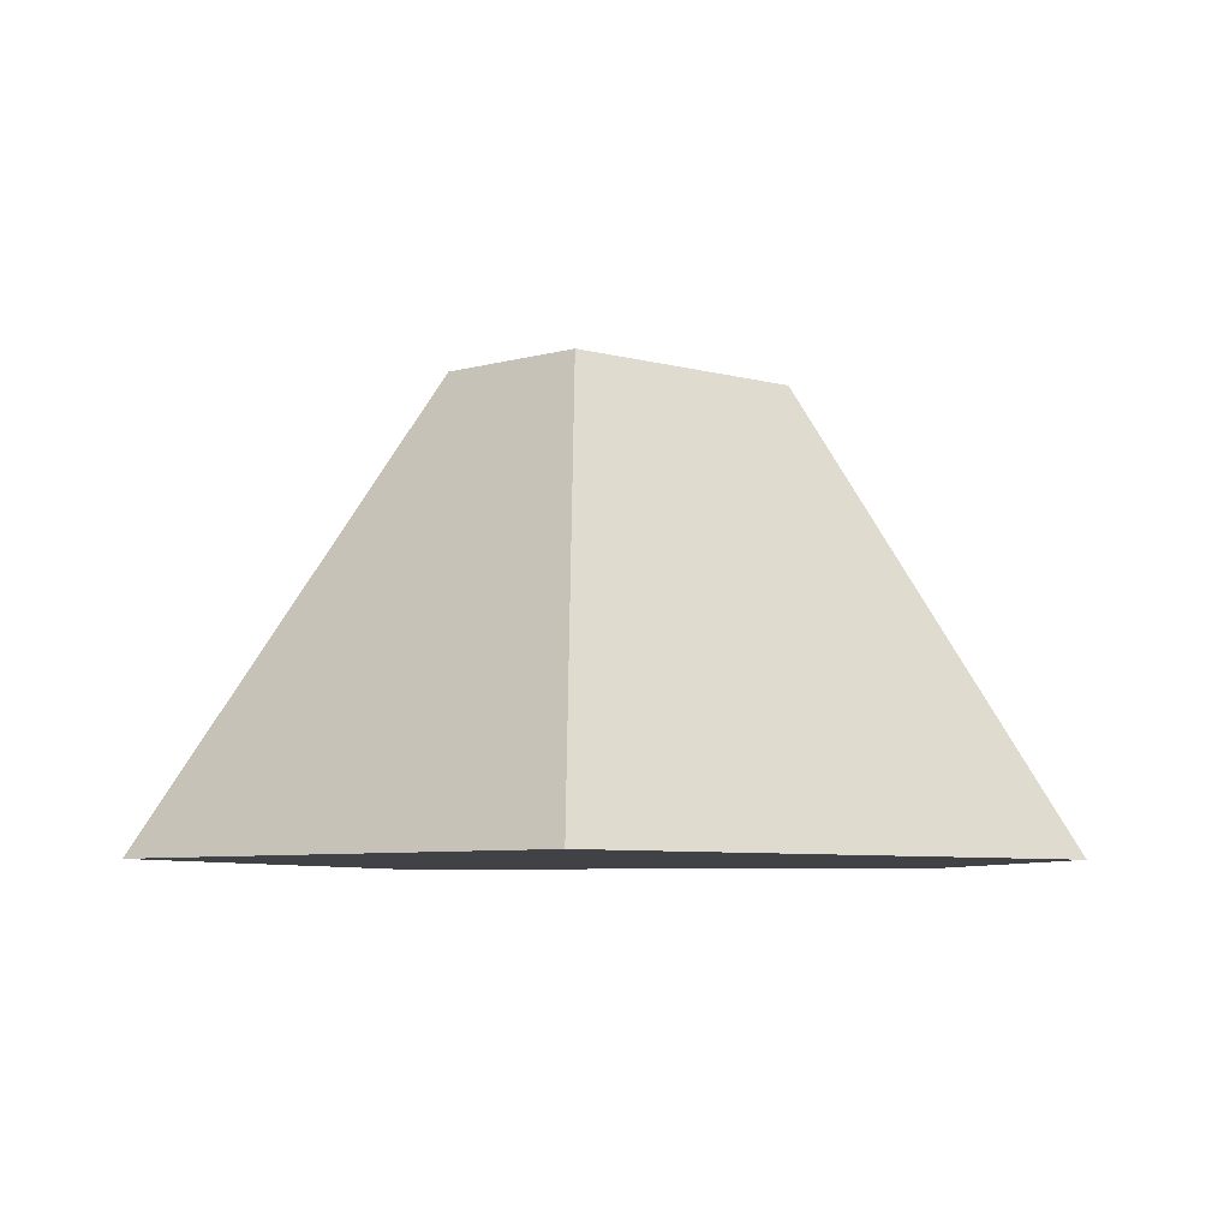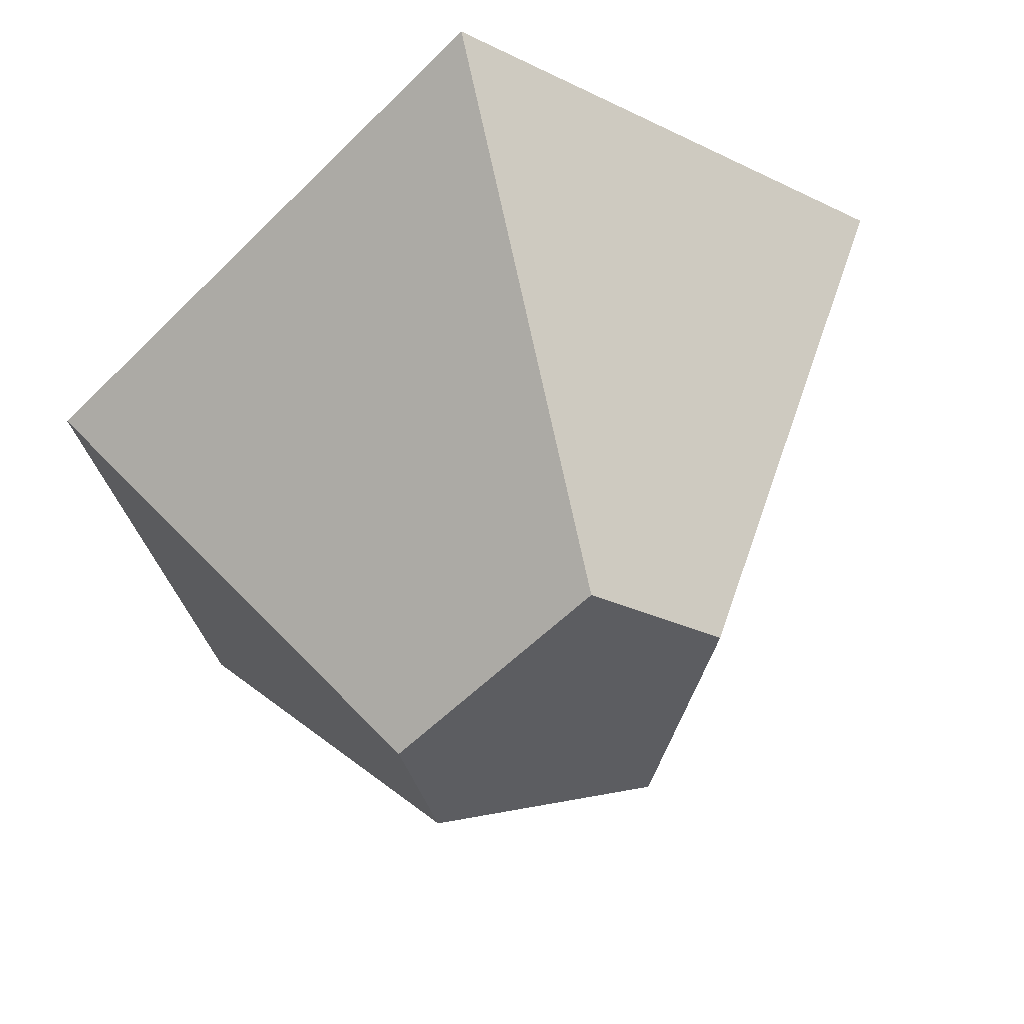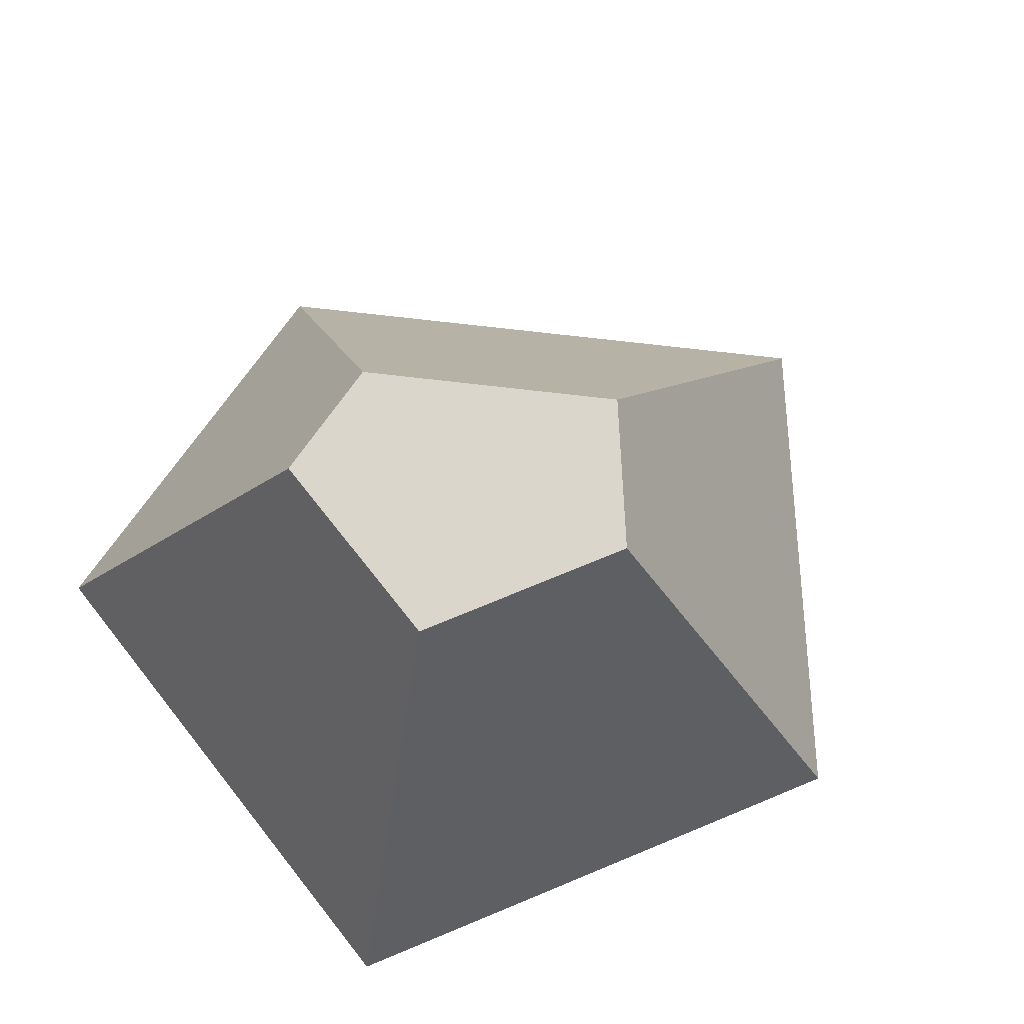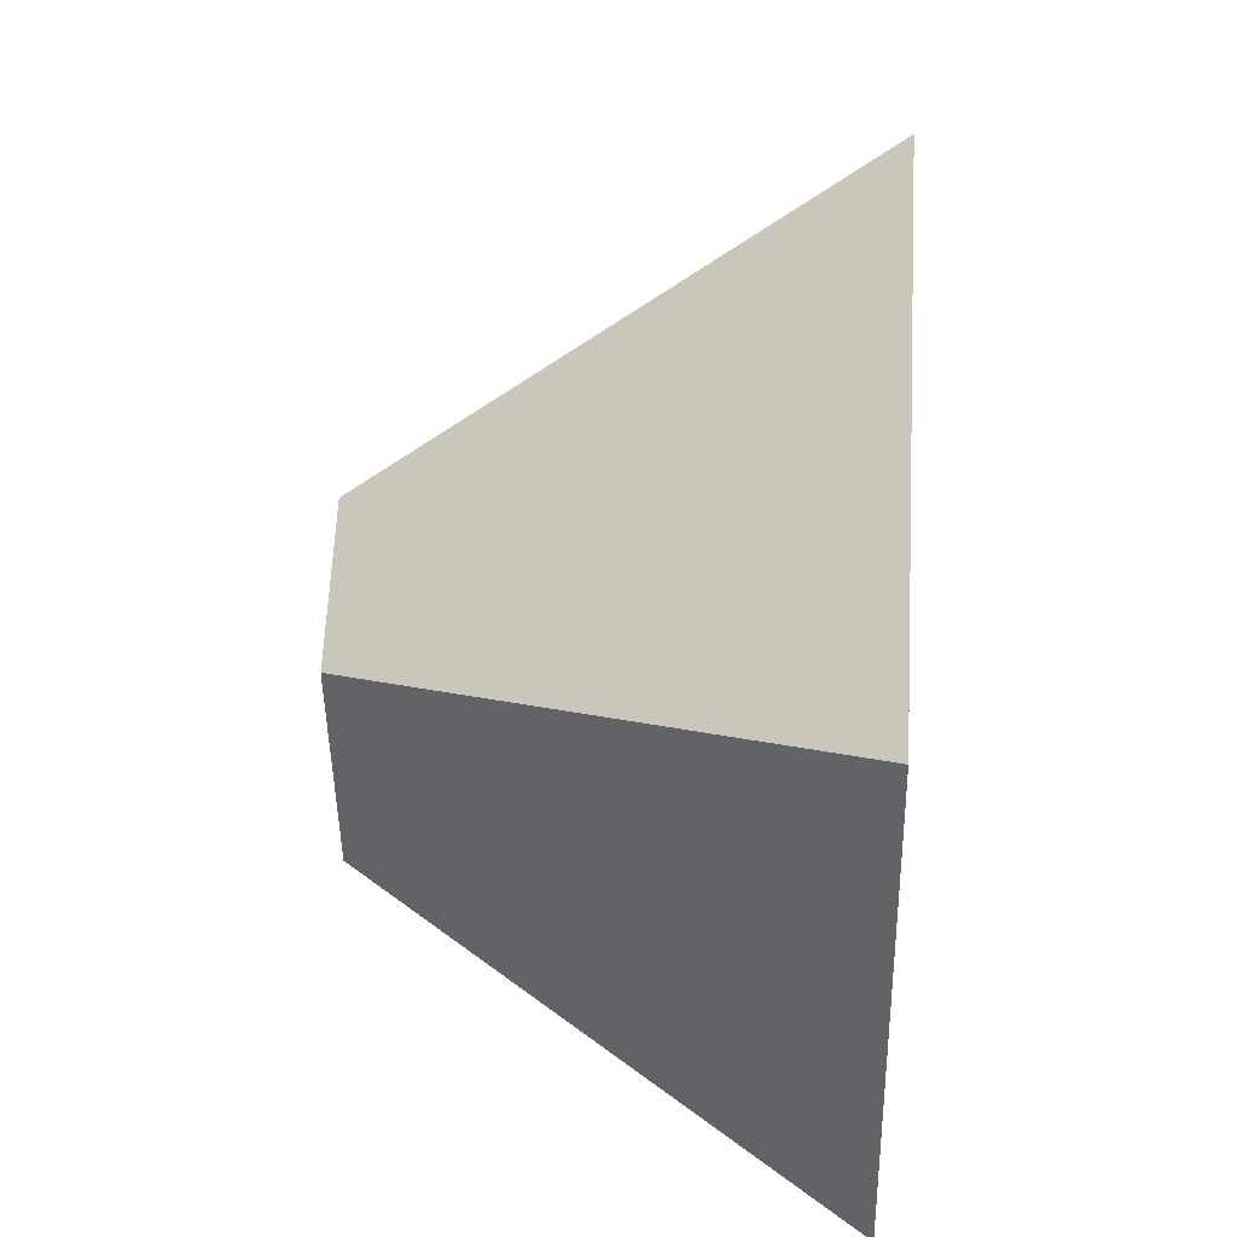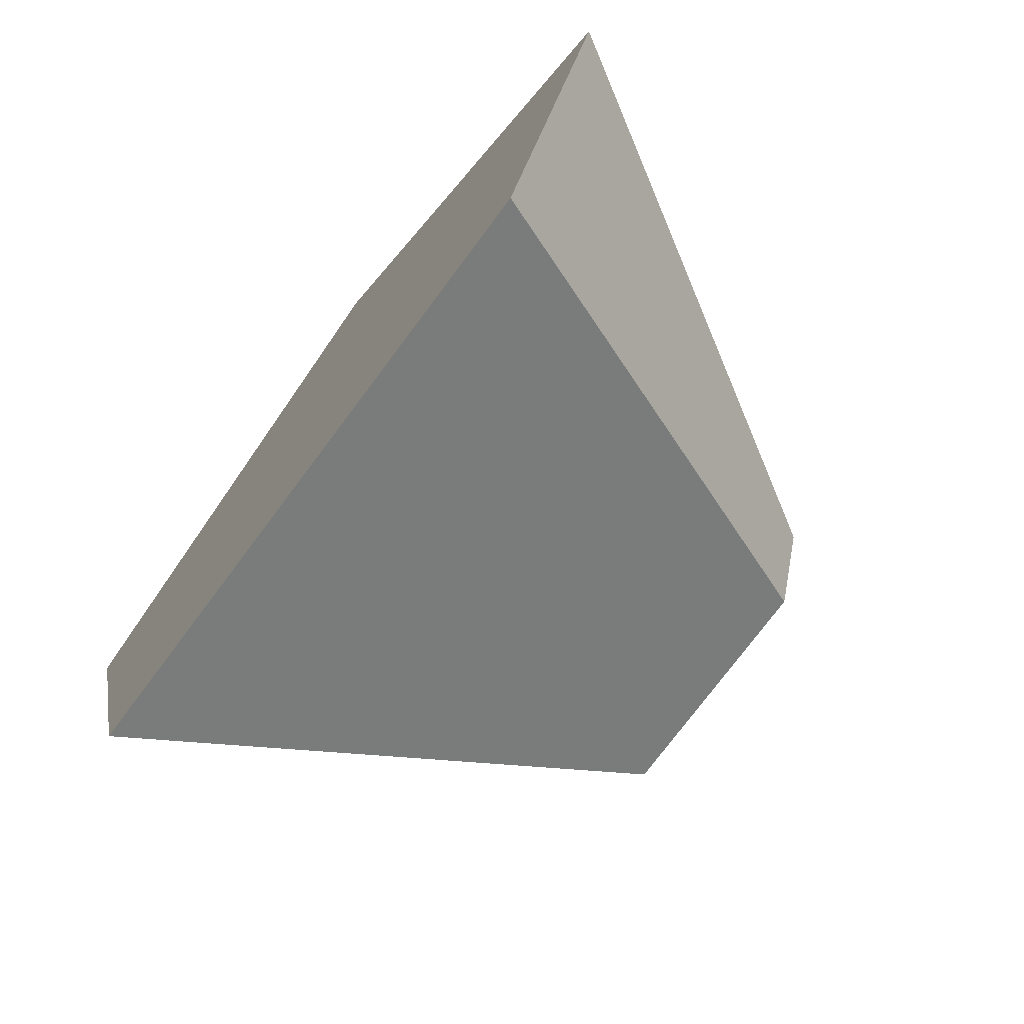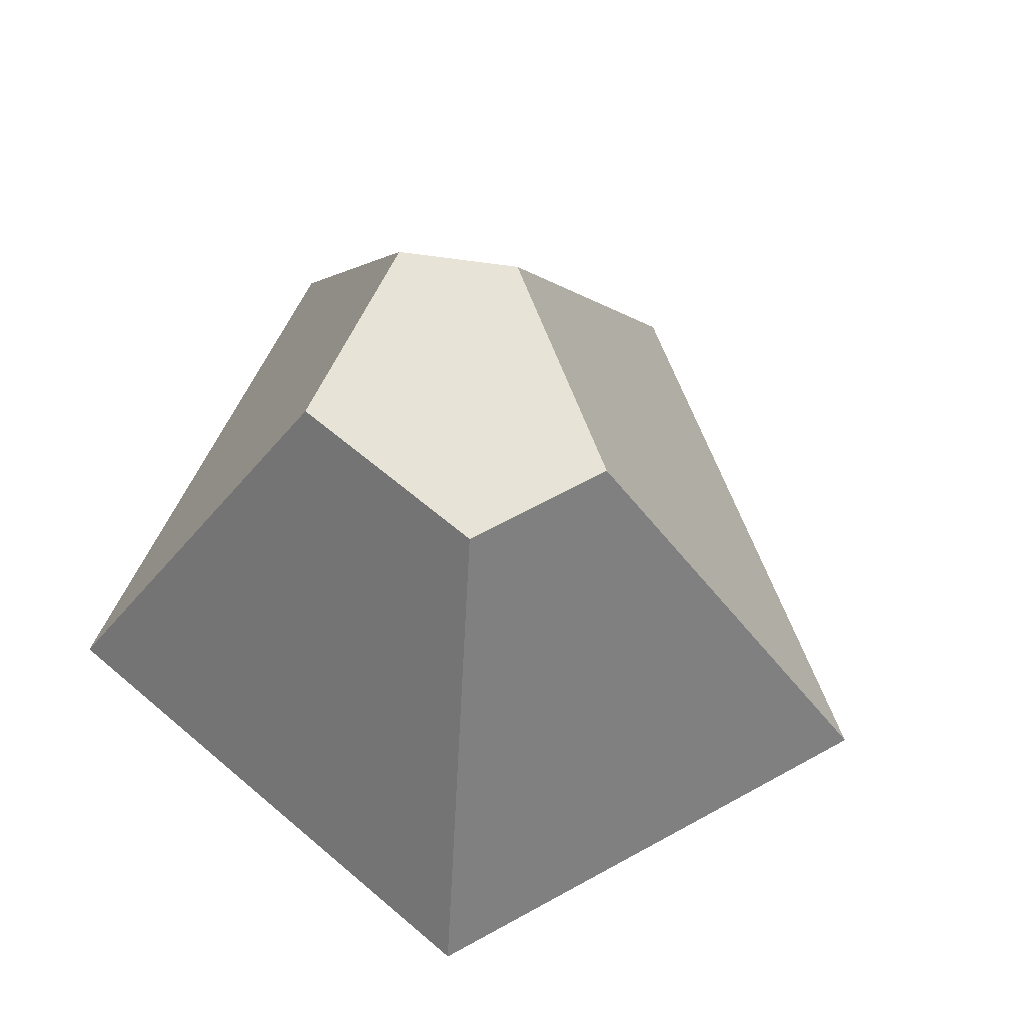
<metadata>
{"format":"obj","ext":"obj","renderer":"f3d","projection":"perspective","resolution":1024,"background":"white","views":[{"elev":-6.4,"azim":5.1,"up":"+Y"},{"elev":46.5,"azim":167.8,"up":"+Z"},{"elev":73.6,"azim":-128.4,"up":"+Y"},{"elev":28.0,"azim":-86.4,"up":"+Z"},{"elev":-74.8,"azim":53.3,"up":"+Z"},{"elev":62.2,"azim":-65.0,"up":"+Y"}]}
</metadata>
<code>
o Mesh1_Group1_Model.015
v -0.6075 0.53 0.2775
v -0.1467 0 0
v -0.8168 0 0
v -0.3545 0.53 0.2775
v -0.5296 0.53 0.6371
v -0.3127 0.53 0.4202
v -0.5 0 1
v 0 0 0.5
v -1 0 0.6412
v -0.6795 0.53 0.5296
f 5 4 1
f 4 5 6
f 5 1 10
f 1 2 3
f 2 1 4
f 7 6 5
f 6 7 8
f 7 2 8
f 2 7 3
f 3 7 9
f 5 9 7
f 9 5 10
f 1 9 10
f 9 1 3
f 4 8 2
f 8 4 6

</code>
